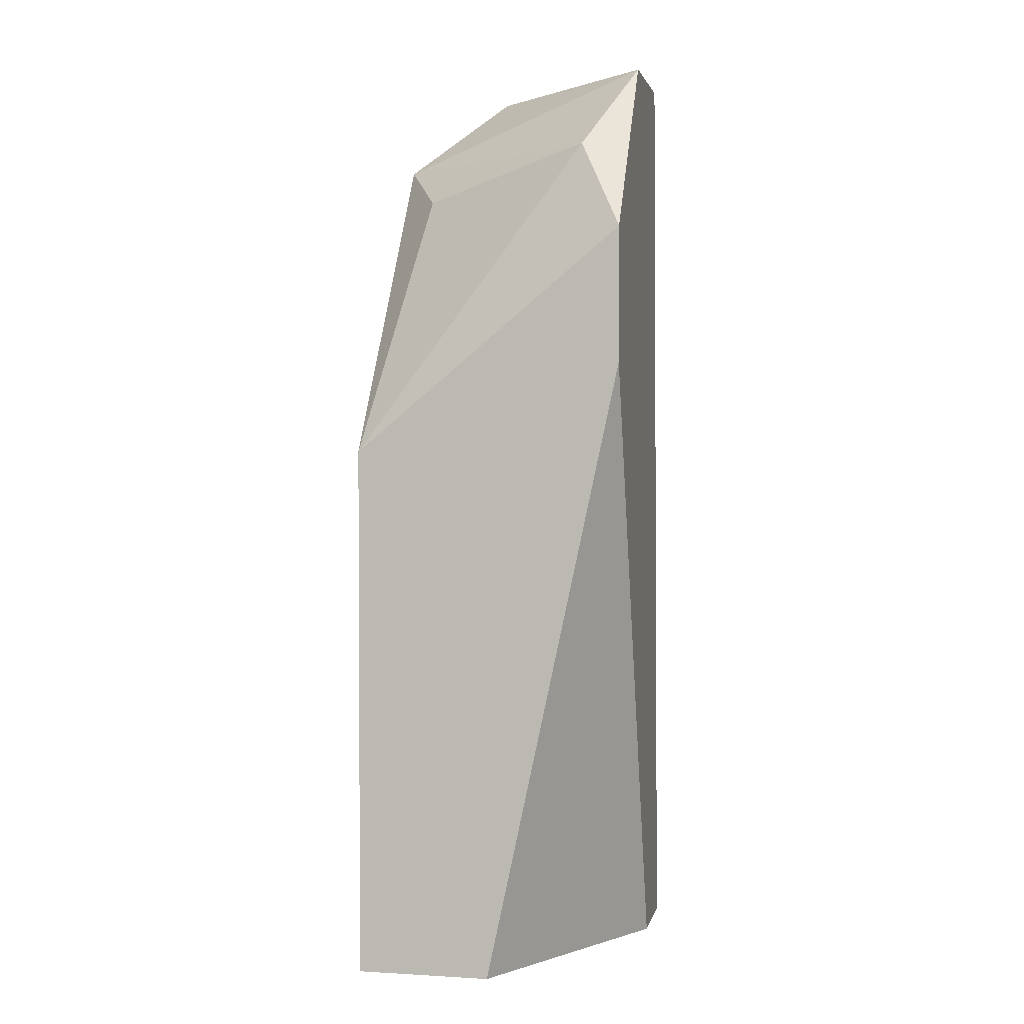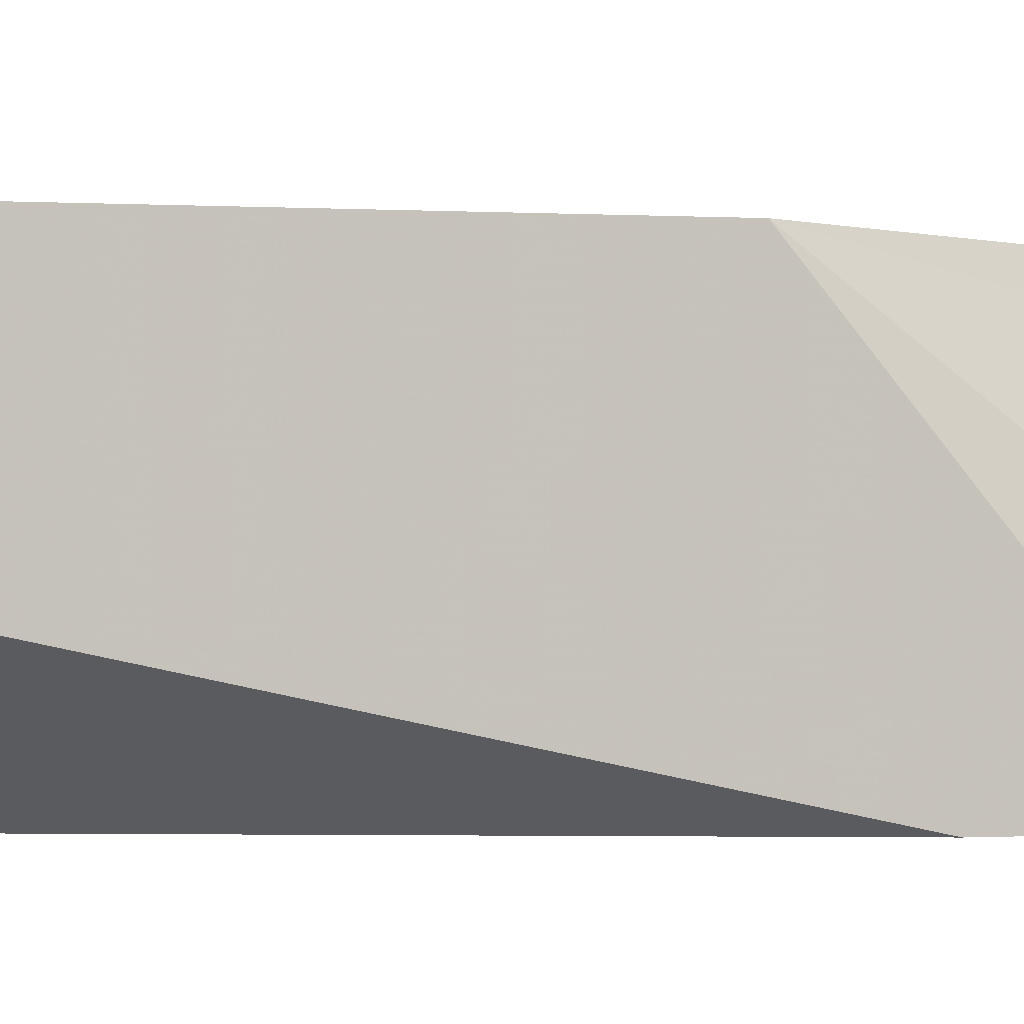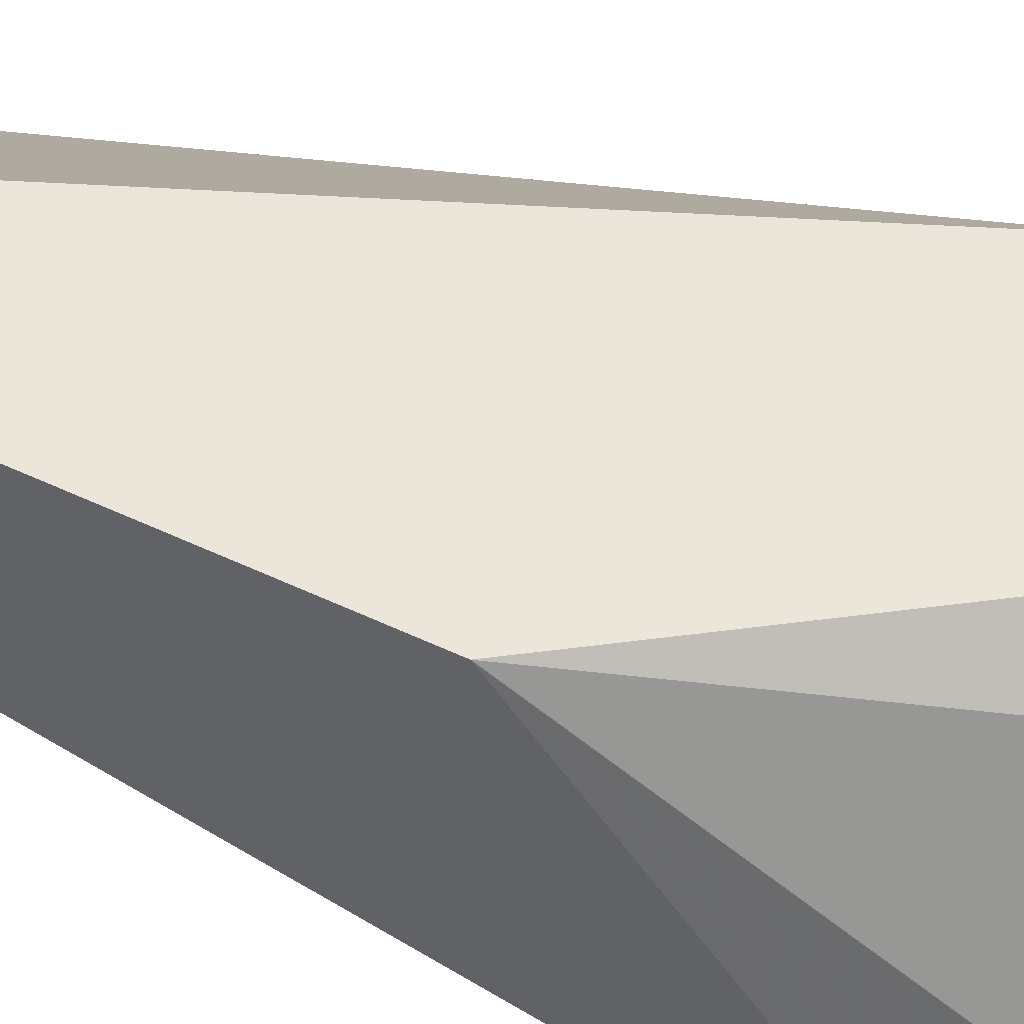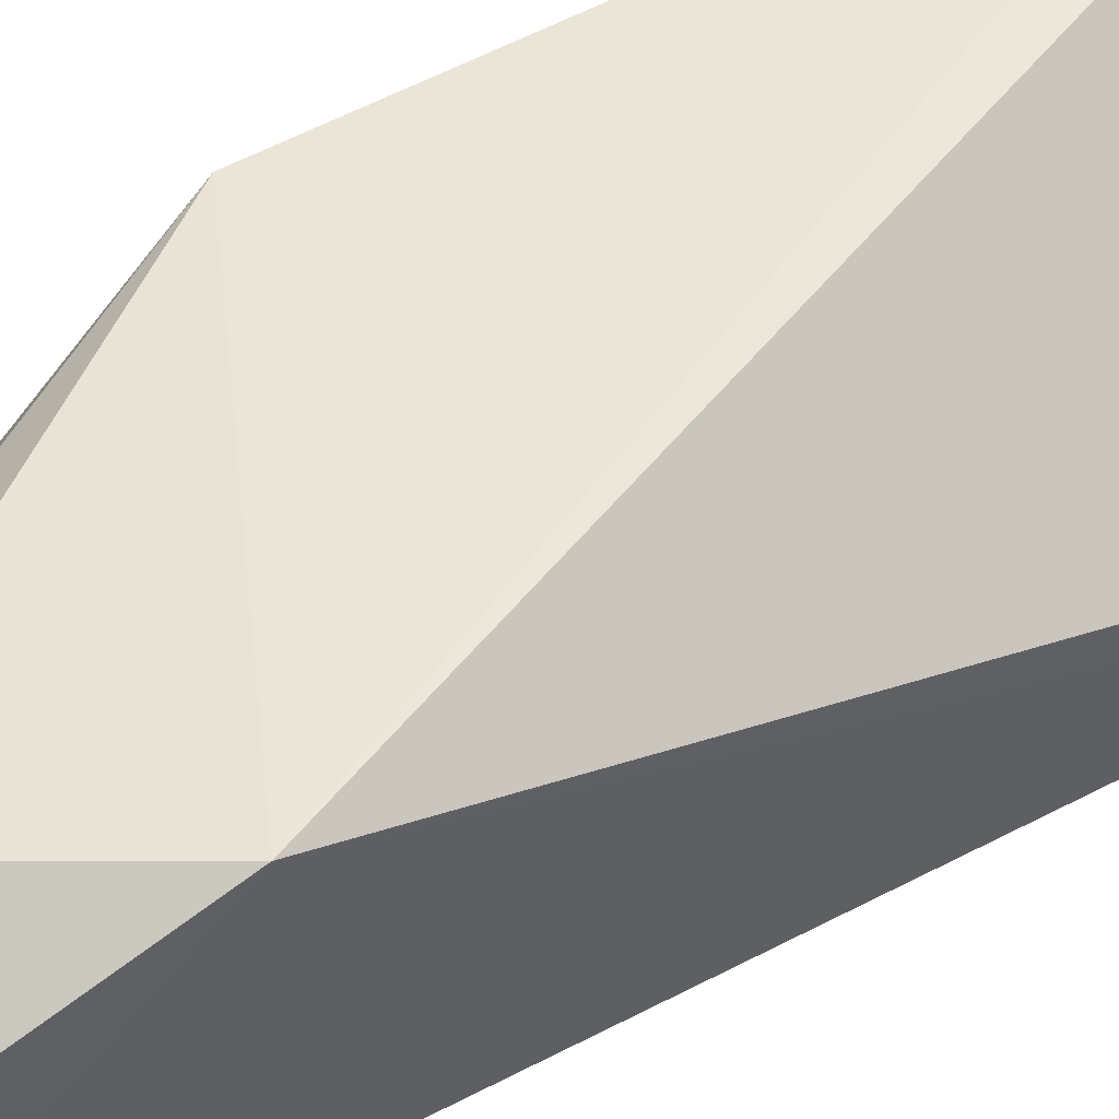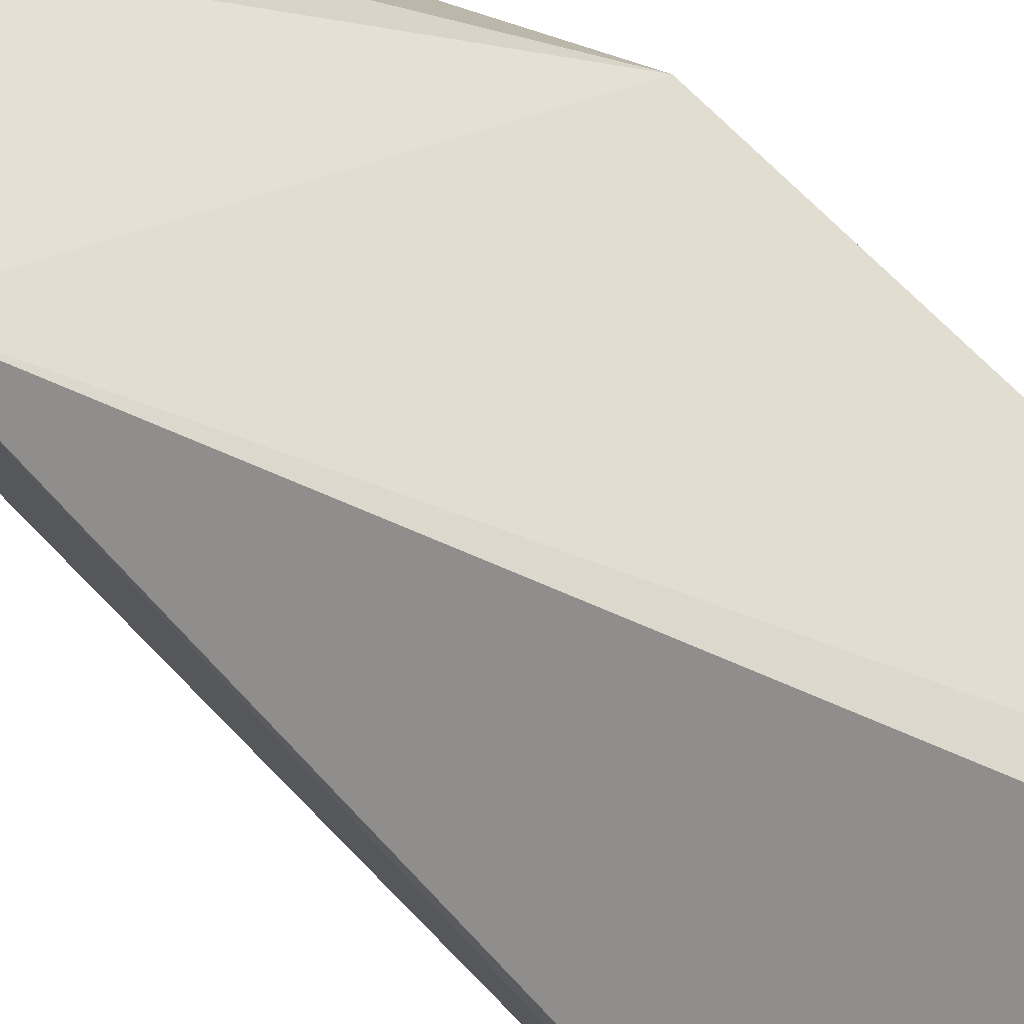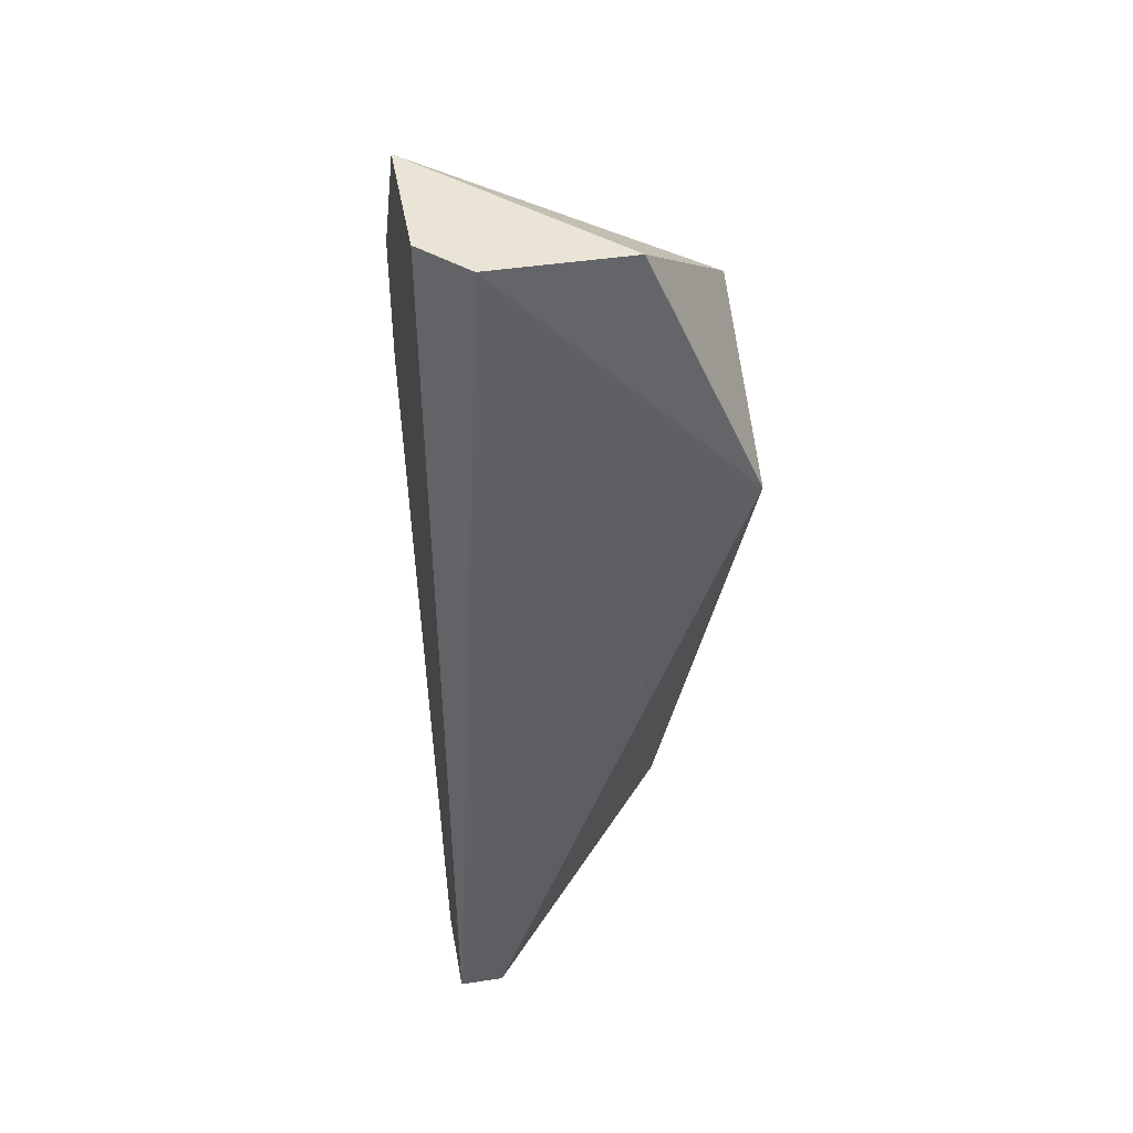
<metadata>
{"format":"obj","ext":"obj","renderer":"f3d","projection":"perspective","resolution":1024,"background":"white","views":[{"elev":2.3,"azim":101.8,"up":"+Y"},{"elev":-0.4,"azim":73.9,"up":"+Z"},{"elev":51.4,"azim":117.4,"up":"+Z"},{"elev":50.4,"azim":-121.8,"up":"+Z"},{"elev":71.3,"azim":-44.5,"up":"+Z"},{"elev":43.7,"azim":-100.2,"up":"+Y"}]}
</metadata>
<code>
v 0.02545 0.02411 0.07298
v 0.02018 0.000388 0.06639
v 0.02018 0.000388 0.06771
v 0.0294 0.000388 0.07035
v 0.0294 0.02279 0.06639
v 0.02018 0.02806 0.06771
v 0.01959 0.02091 0.07481
v 0.0294 0.000388 0.0743
v 0.0294 0.0162 0.0743
v 0.02545 0.02806 0.06639
v 0.02282 0.02542 0.0743
v 0.02282 0.000388 0.06639
v 0.02808 0.000388 0.0743
v 0.0215 0.02806 0.06639
v 0.02018 0.02806 0.07167
v 0.0294 0.01884 0.06639
v 0.02808 0.02542 0.06771
f 11 1 17
f 3 2 4
f 2 3 7
f 6 2 7
f 3 4 8
f 4 5 8
f 7 8 9
f 8 5 9
f 5 2 10
f 7 9 11
f 9 1 11
f 4 2 12
f 2 5 12
f 7 3 13
f 3 8 13
f 8 7 13
f 2 6 14
f 10 2 14
f 6 10 14
f 6 7 15
f 10 6 15
f 11 10 15
f 7 11 15
f 5 4 16
f 4 12 16
f 12 5 16
f 1 9 17
f 9 5 17
f 5 10 17
f 10 11 17

</code>
